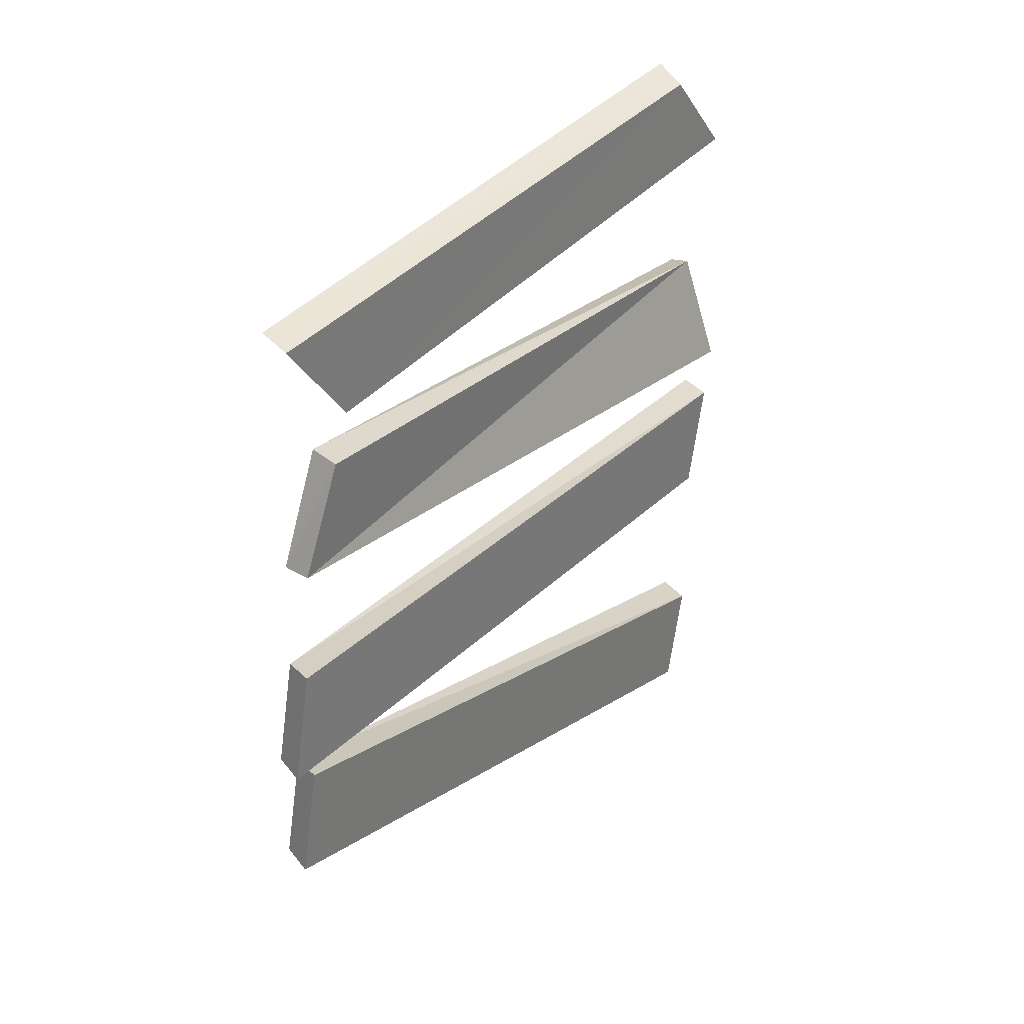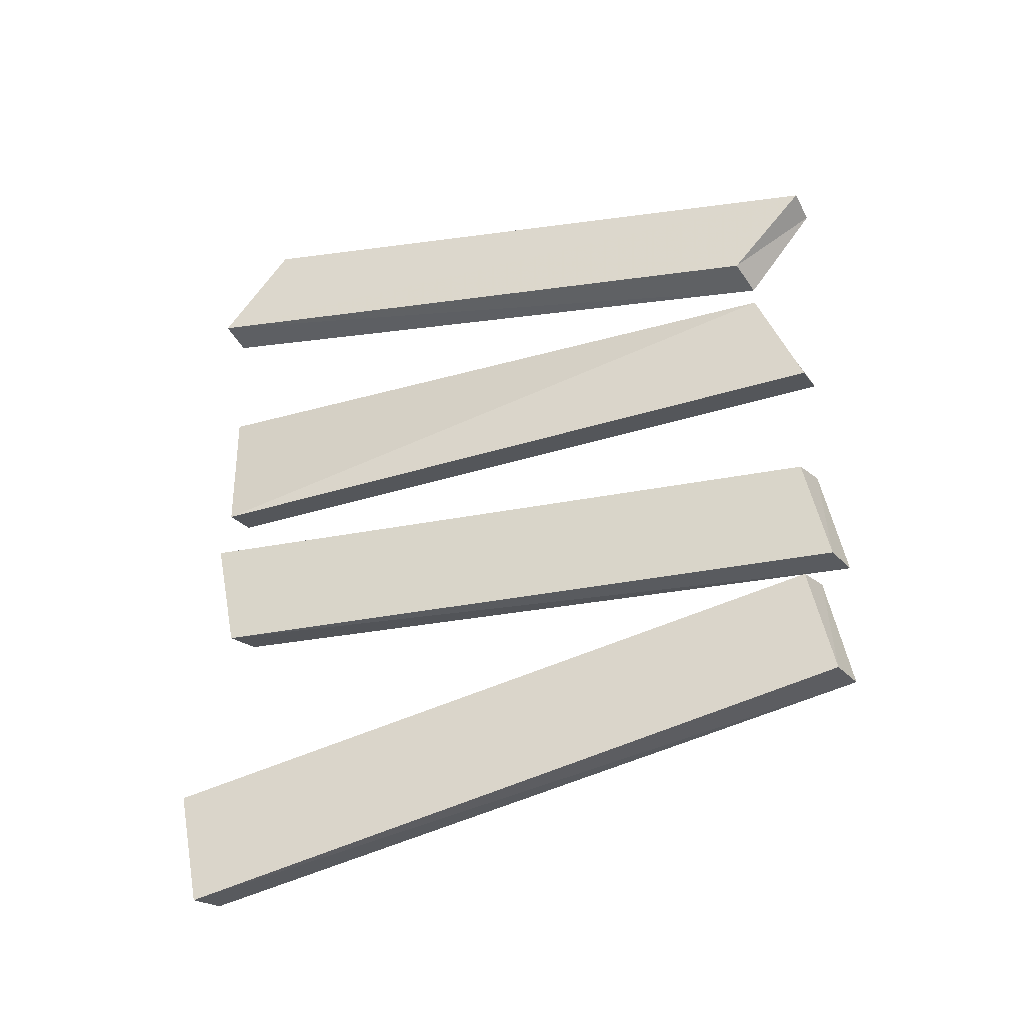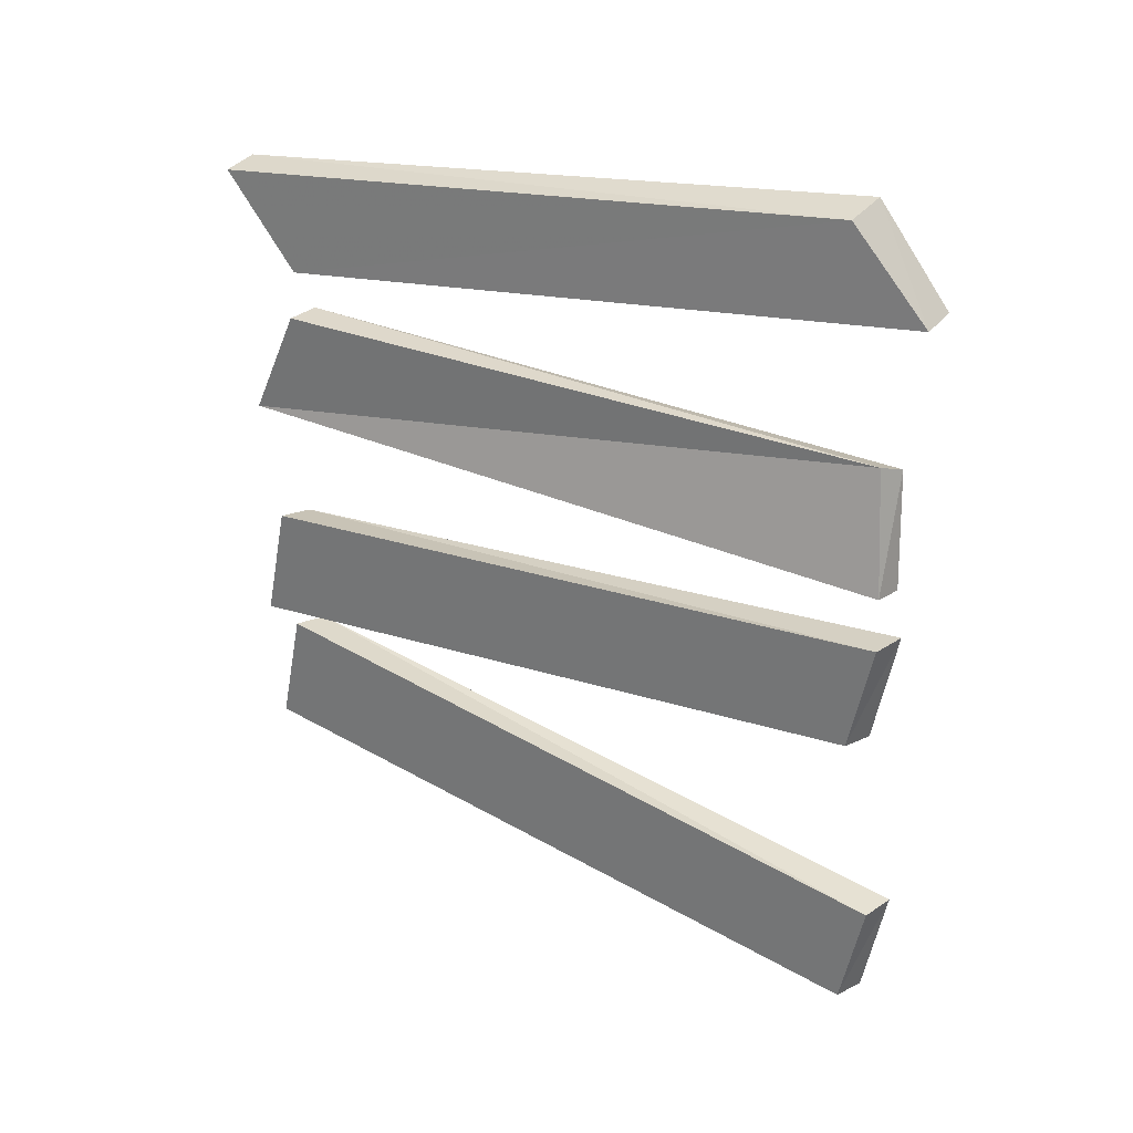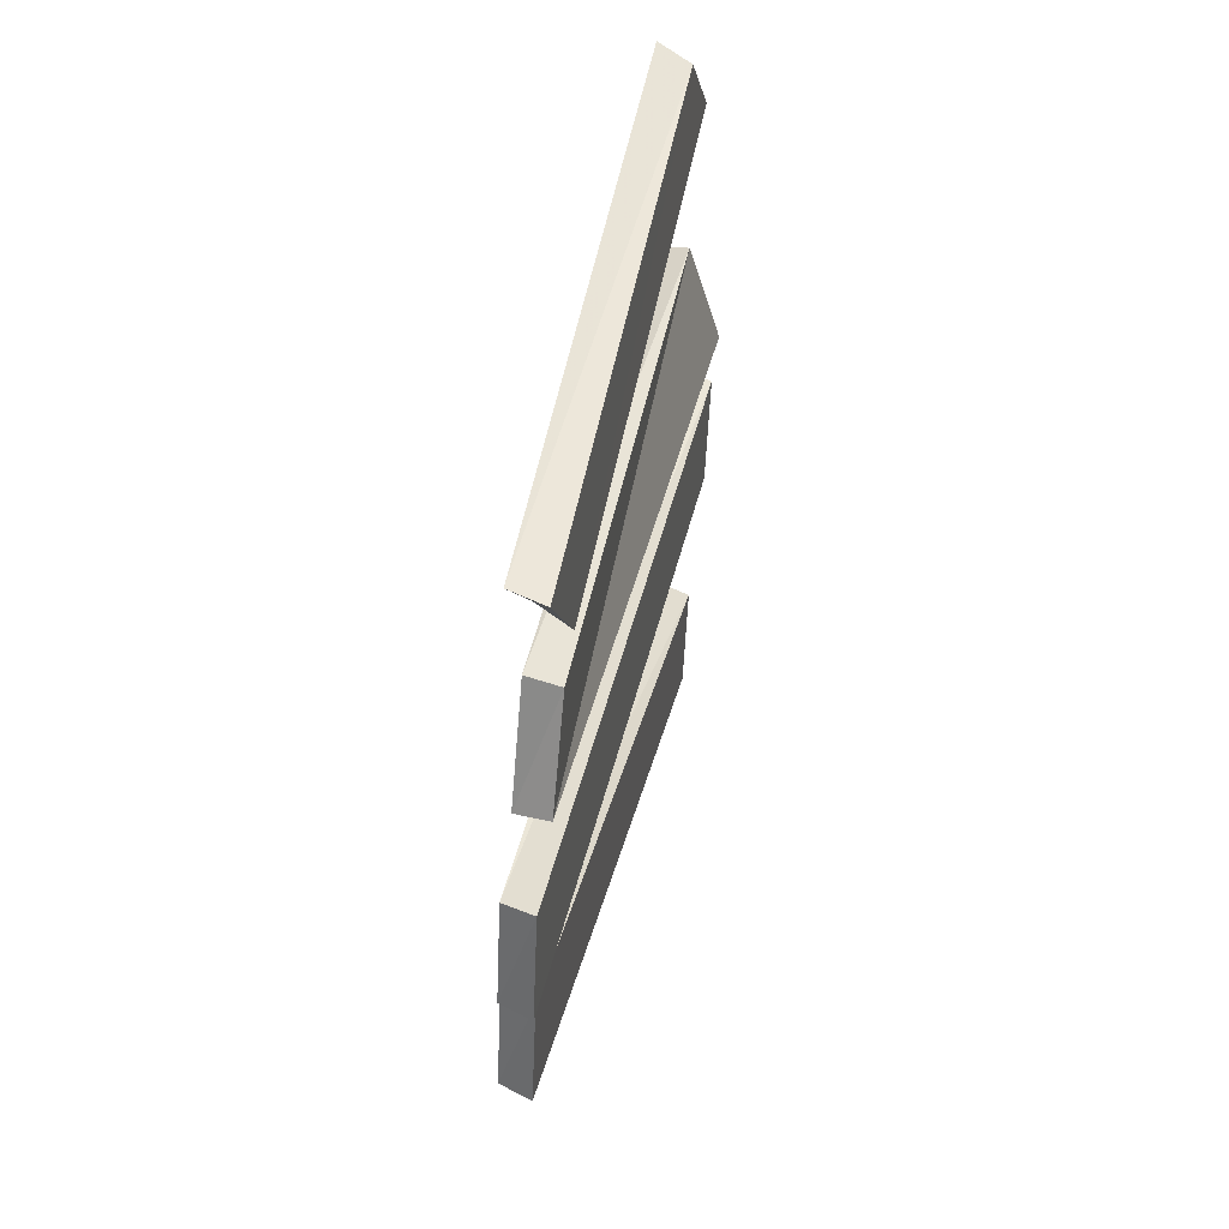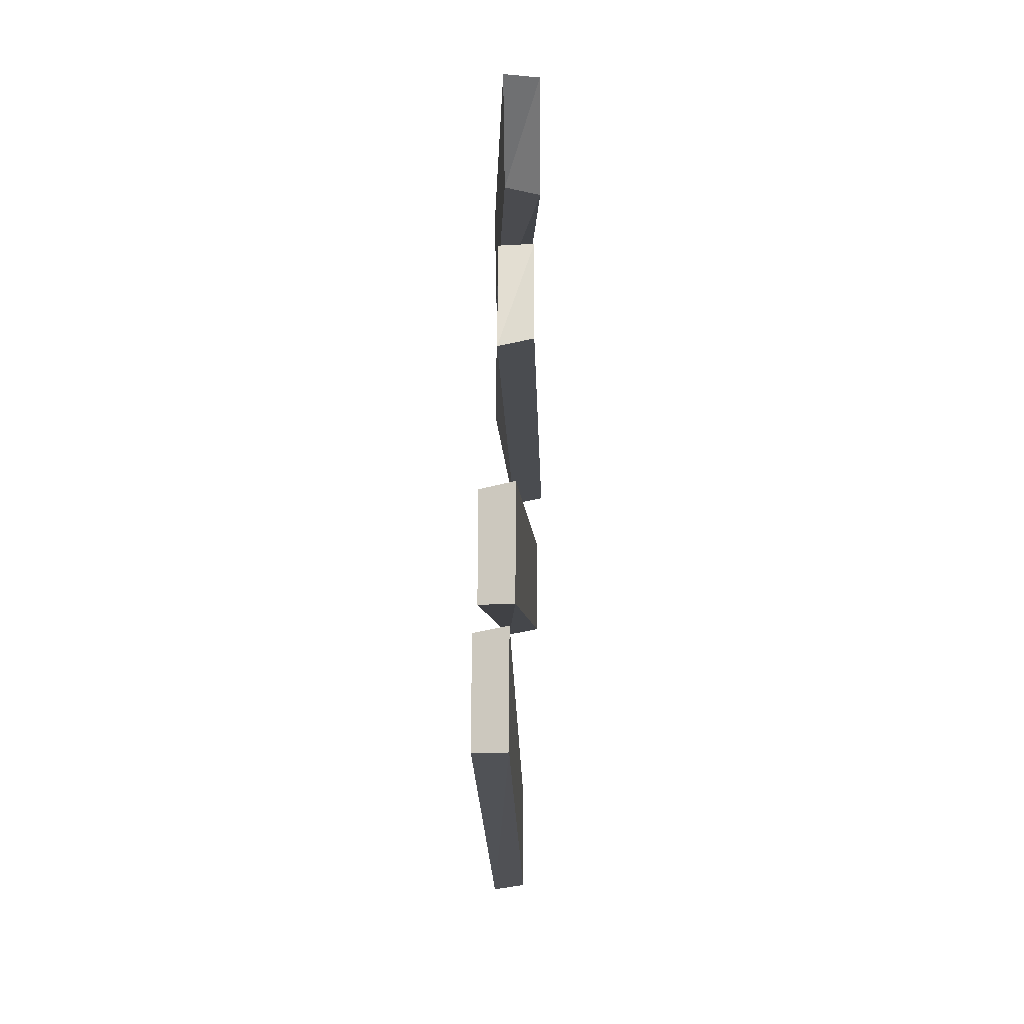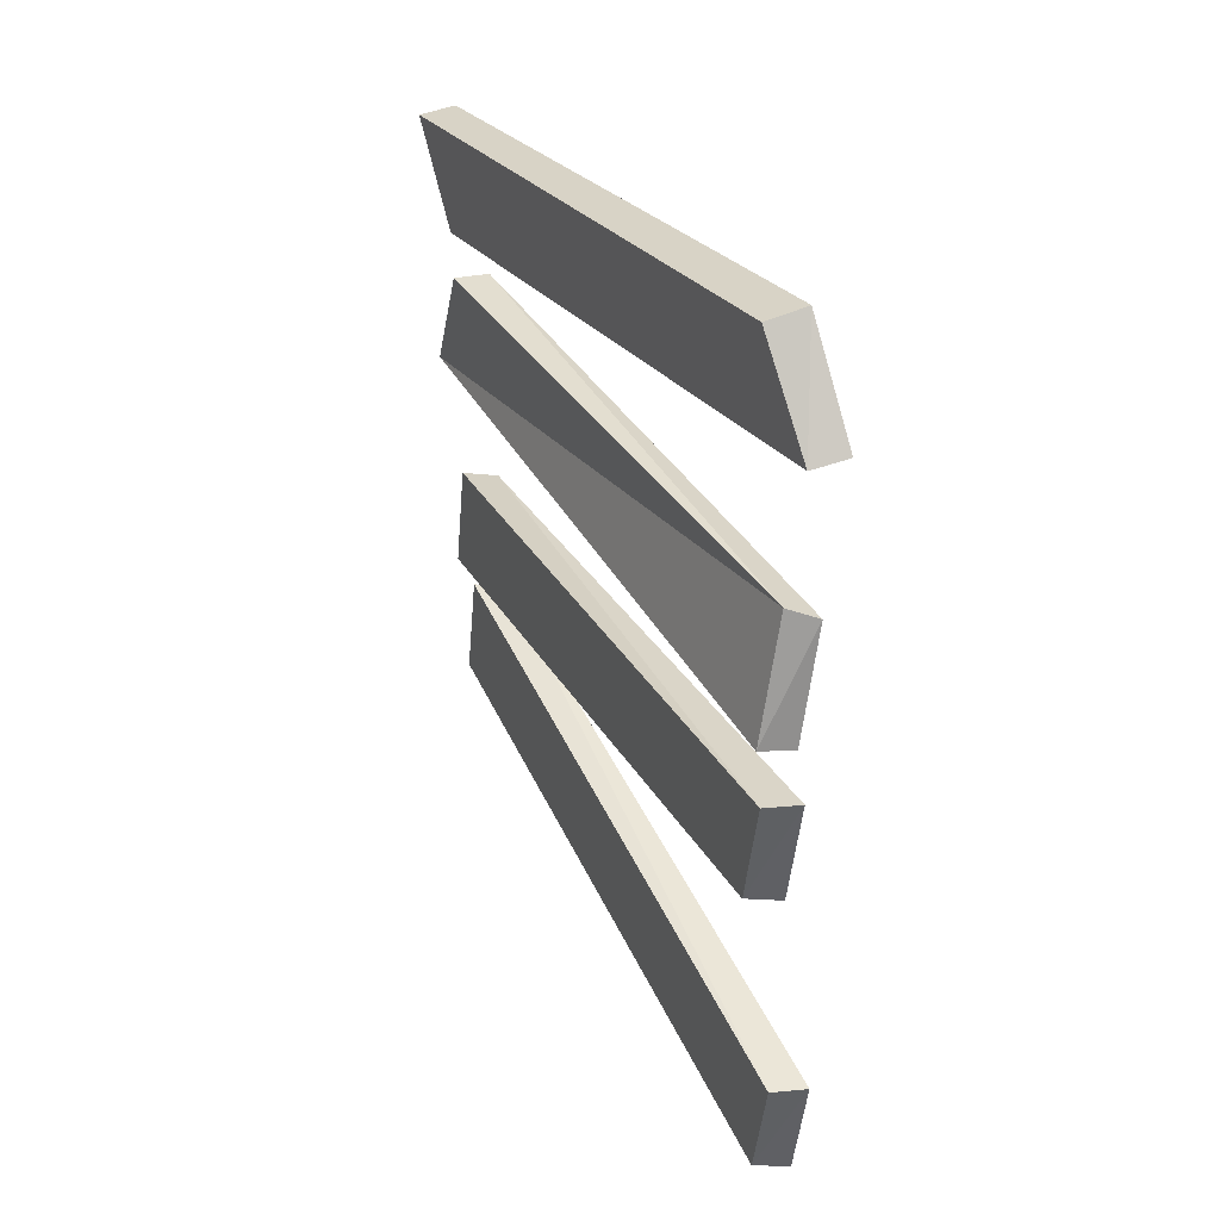
<metadata>
{"format":"obj","ext":"obj","renderer":"f3d","projection":"perspective","resolution":1024,"background":"white","views":[{"elev":33.9,"azim":38.9,"up":"+Y"},{"elev":-34.0,"azim":-72.3,"up":"+Y"},{"elev":29.1,"azim":117.5,"up":"+Y"},{"elev":45.5,"azim":12.5,"up":"+Y"},{"elev":-8.4,"azim":0.9,"up":"+Y"},{"elev":32.3,"azim":154.4,"up":"+Y"}]}
</metadata>
<code>
v -0.4297 -0.6953 -0.4688
v -0.4766 -0.6875 -0.4766
v -0.4766 -0.5625 -0.3828
v -0.4297 -0.5781 -0.3672
v -0.3984 -0.7656 0.3828
v -0.4453 -0.75 0.3672
v -0.4453 -0.6328 0.4688
v -0.3984 -0.6406 0.4766
v -0.3984 -1.039 -0.4453
v -0.4453 -1.047 -0.4531
v -0.4766 -0.8984 -0.4375
v -0.4375 -0.8828 -0.4219
v -0.4062 -0.9766 0.4609
v -0.4531 -0.9844 0.4531
v -0.4531 -0.8359 0.3906
v -0.4062 -0.8359 0.3984
v -0.4062 -1.266 -0.4141
v -0.4531 -1.273 -0.4297
v -0.4531 -1.117 -0.4609
v -0.4062 -1.117 -0.4453
v -0.4297 -1.312 0.4844
v -0.4766 -1.312 0.4688
v -0.4766 -1.164 0.4375
v -0.4297 -1.156 0.4531
v -0.4297 -1.688 -0.4219
v -0.4766 -1.695 -0.4375
v -0.4766 -1.539 -0.4688
v -0.4297 -1.539 -0.4531
v -0.4375 -1.492 0.4766
v -0.4844 -1.492 0.4609
v -0.4844 -1.344 0.4297
v -0.4375 -1.336 0.4453
f 1 2 3
f 1 3 4
f 1 4 5
f 1 5 2
f 2 5 6
f 2 6 7
f 2 7 3
f 3 7 4
f 4 7 8
f 4 8 5
f 5 8 6
f 6 8 7
f 9 10 11
f 9 11 12
f 9 12 13
f 9 13 10
f 10 13 14
f 10 14 15
f 10 15 11
f 11 15 12
f 12 15 16
f 12 16 13
f 13 16 14
f 14 16 15
f 17 18 19
f 17 19 20
f 17 20 21
f 17 21 18
f 18 21 22
f 18 22 23
f 18 23 19
f 19 23 20
f 20 23 24
f 20 24 21
f 21 24 22
f 22 24 23
f 25 26 27
f 25 27 28
f 25 28 29
f 25 29 26
f 26 29 30
f 26 30 31
f 26 31 27
f 27 31 28
f 28 31 32
f 28 32 29
f 29 32 30
f 30 32 31

</code>
